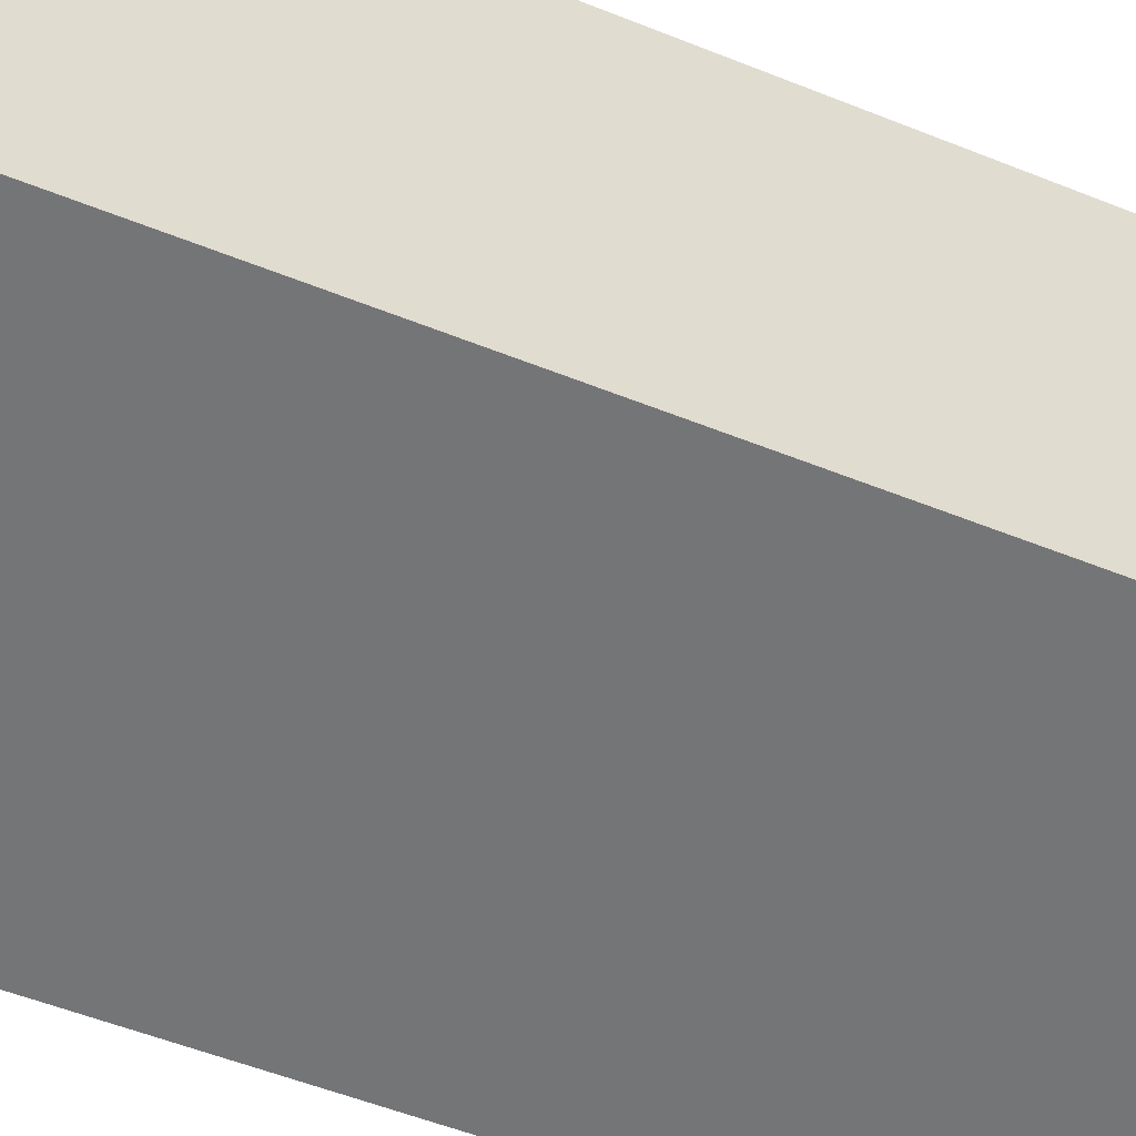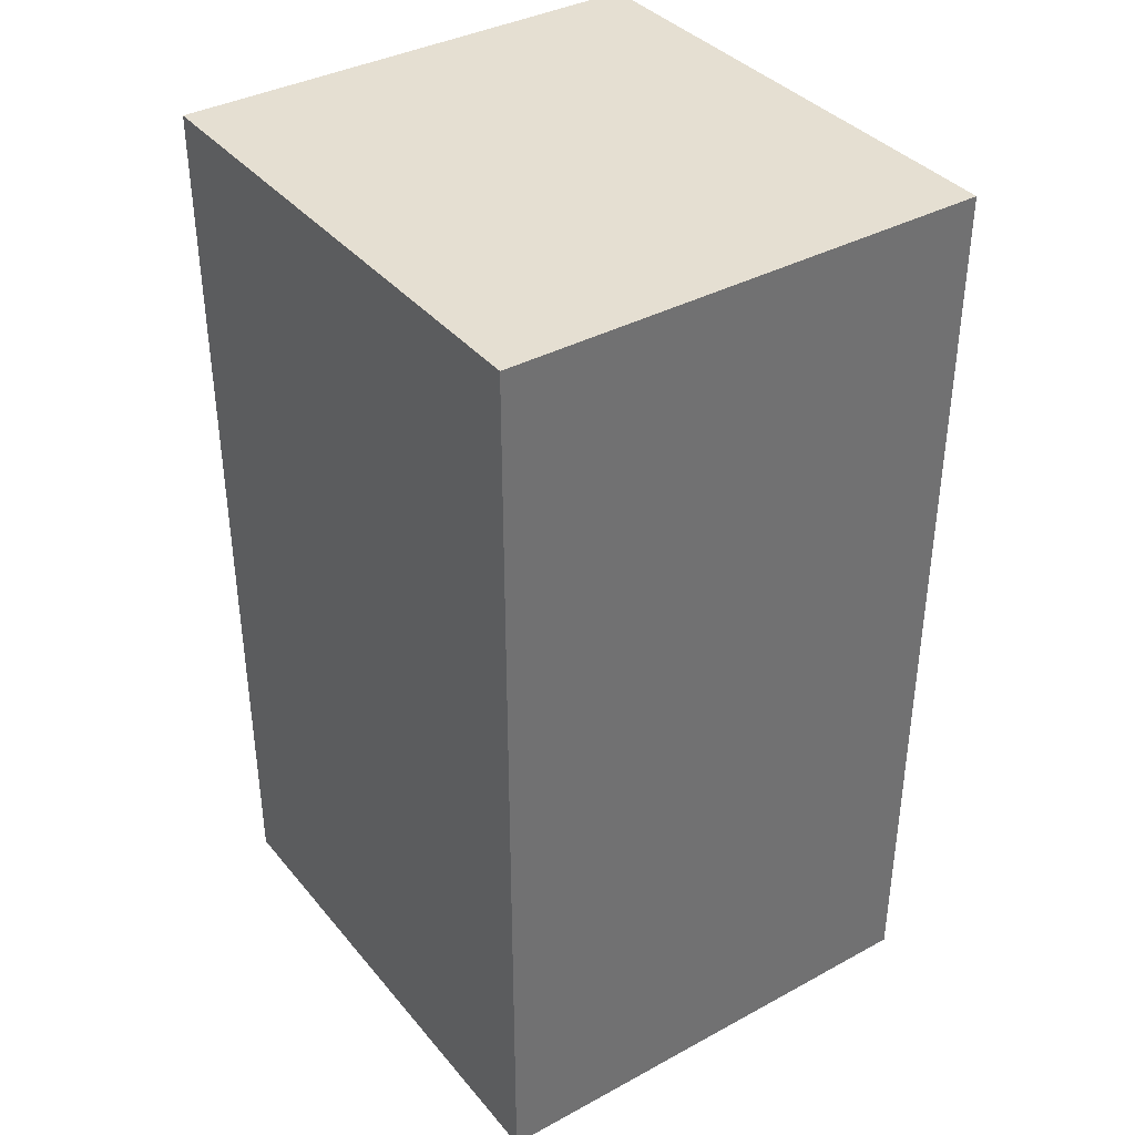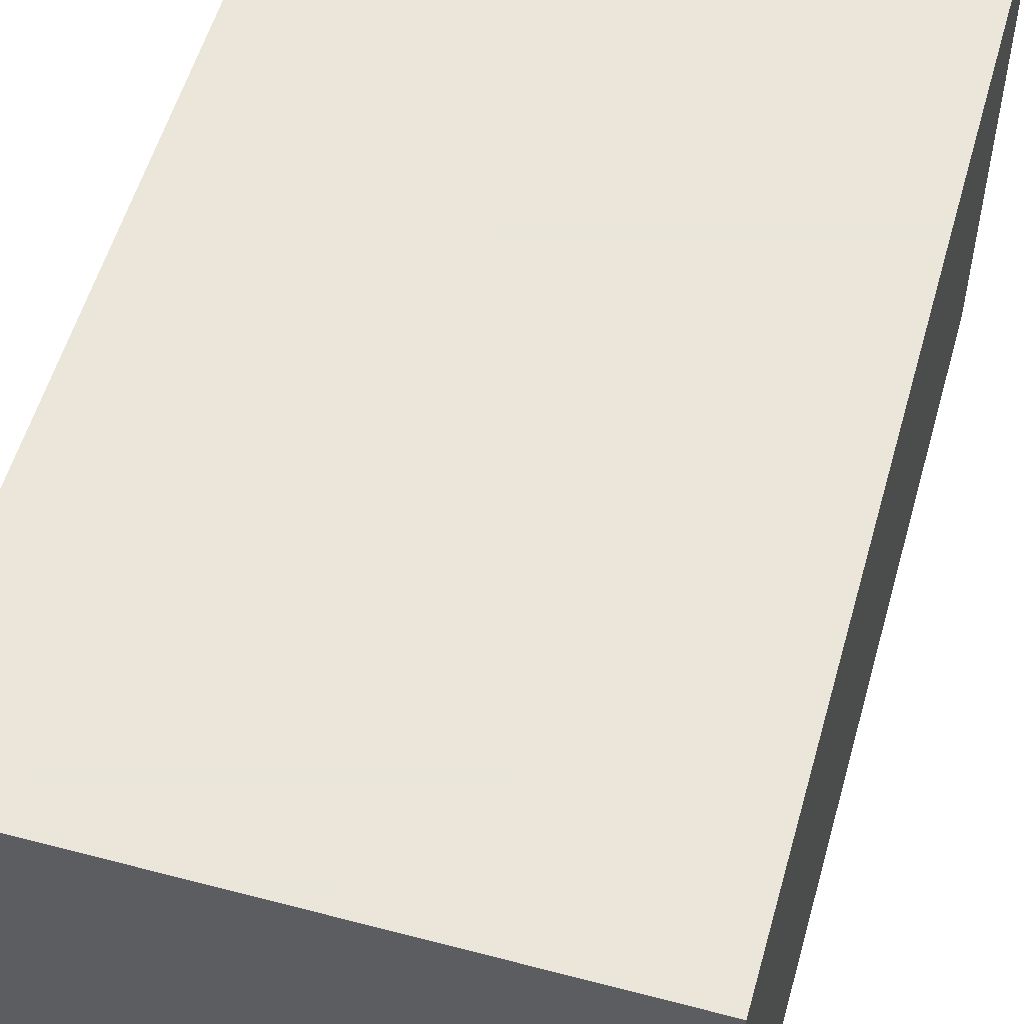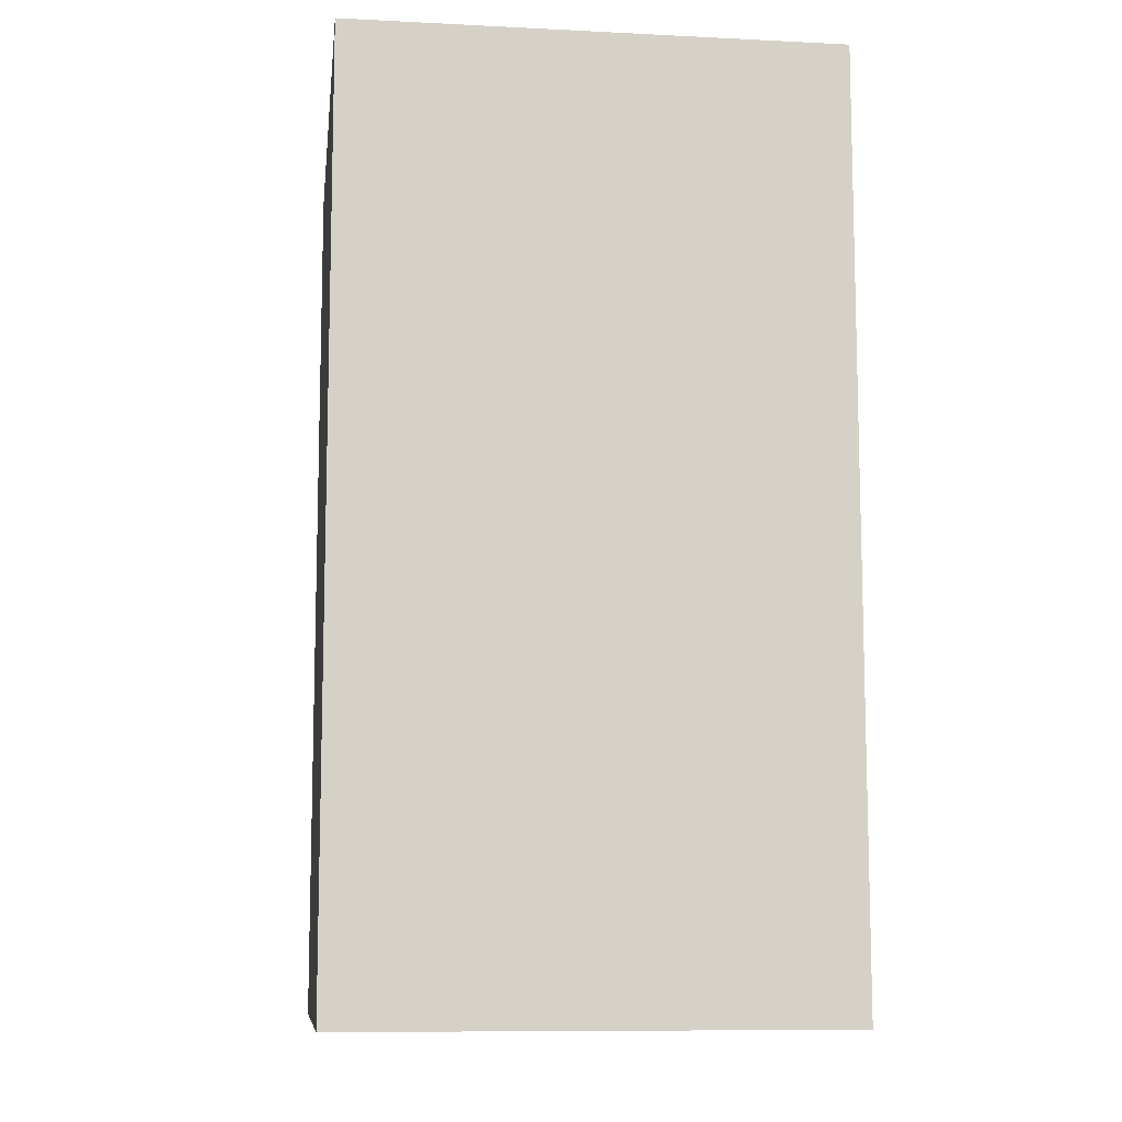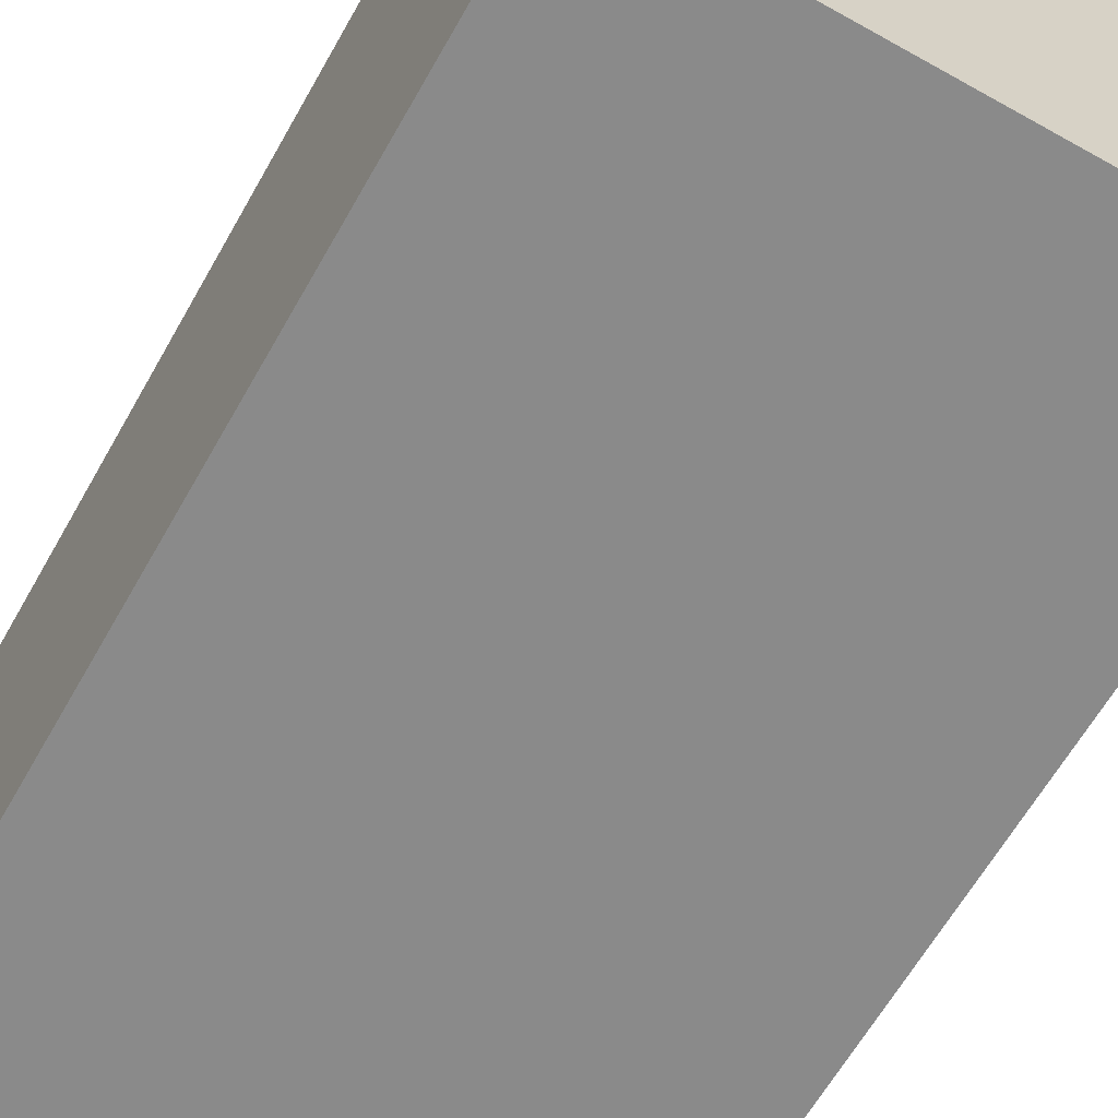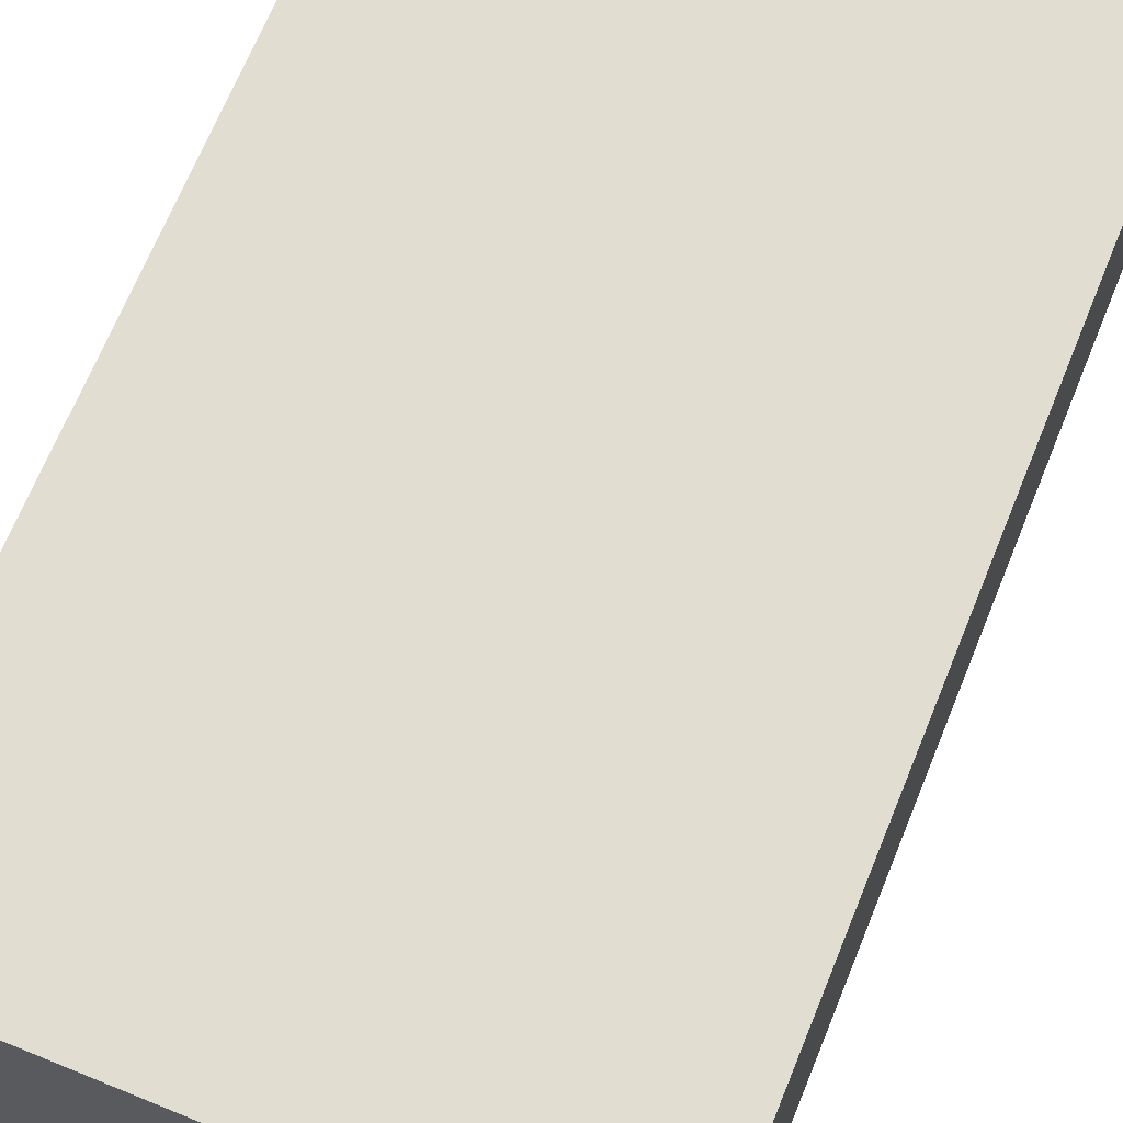
<metadata>
{"format":"obj","ext":"obj","renderer":"f3d","projection":"perspective","resolution":1024,"background":"white","views":[{"elev":-56.5,"azim":67.5,"up":"+Y"},{"elev":37.5,"azim":55.3,"up":"+Z"},{"elev":55.0,"azim":-164.4,"up":"+Y"},{"elev":-9.9,"azim":-97.2,"up":"+Z"},{"elev":-63.4,"azim":-29.5,"up":"+Y"},{"elev":68.8,"azim":22.2,"up":"+Y"}]}
</metadata>
<code>
v 1044 -49.78 99.24
v 1044 -213.6 -209.2
v 1044 -49.78 -209.2
v 1044 -213.6 99.24
v 1220 -213.6 -209.2
v 1220 -213.6 99.24
v 1220 -49.78 -209.2
v 1220 -49.78 99.24
g
f 1 2 3
f 4 5 2
f 6 7 5
f 8 3 7
f 8 4 1
f 3 5 7
f 1 4 2
f 4 6 5
f 6 8 7
f 8 1 3
f 8 6 4
f 3 2 5

</code>
